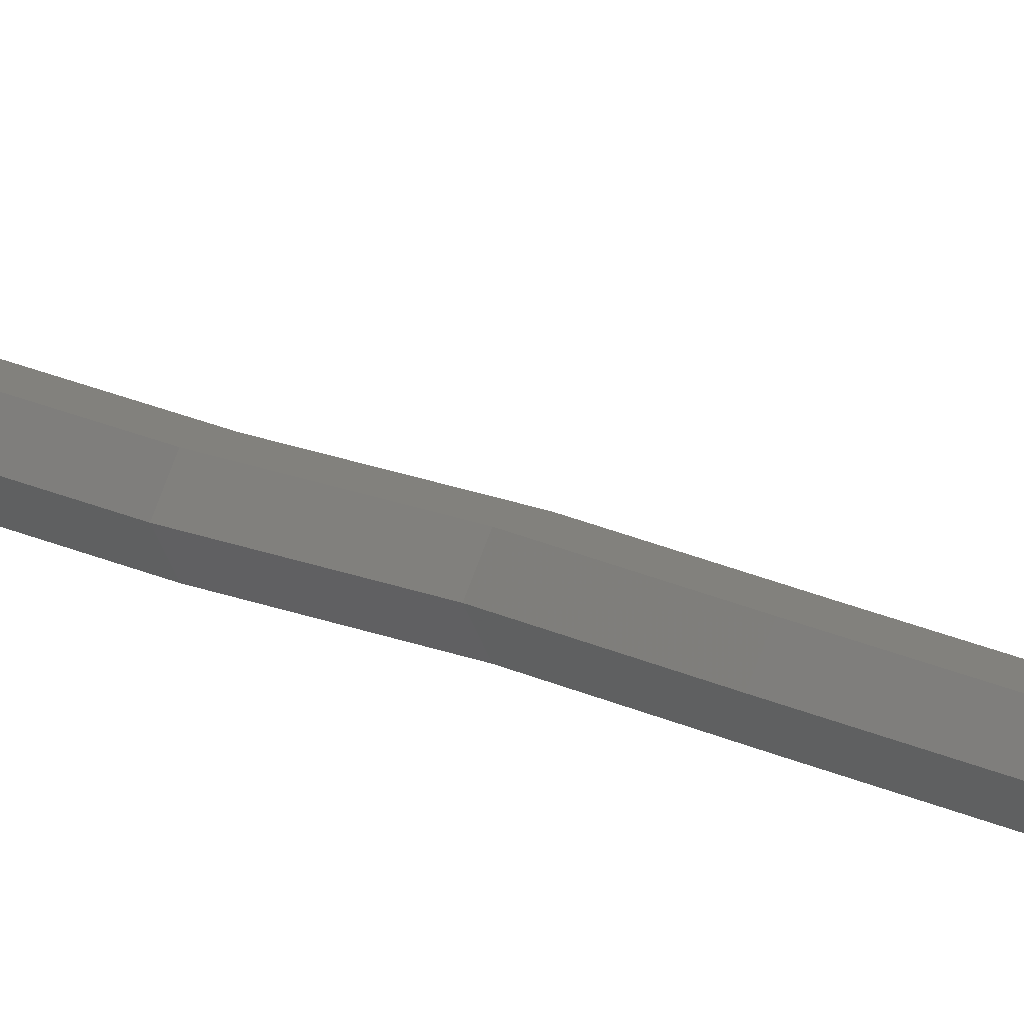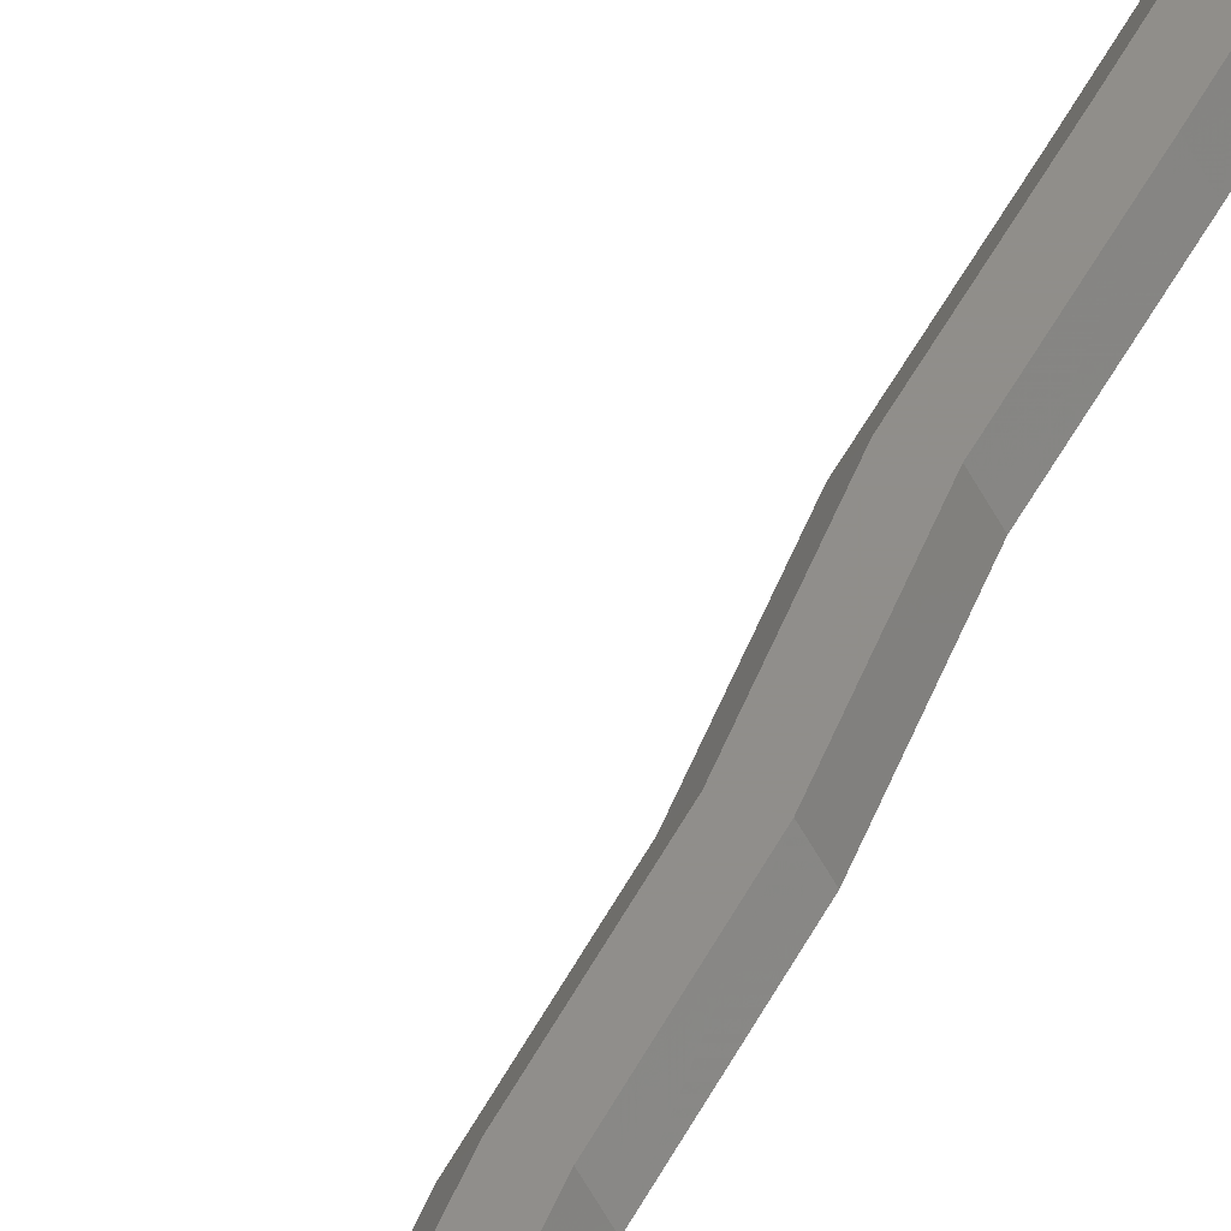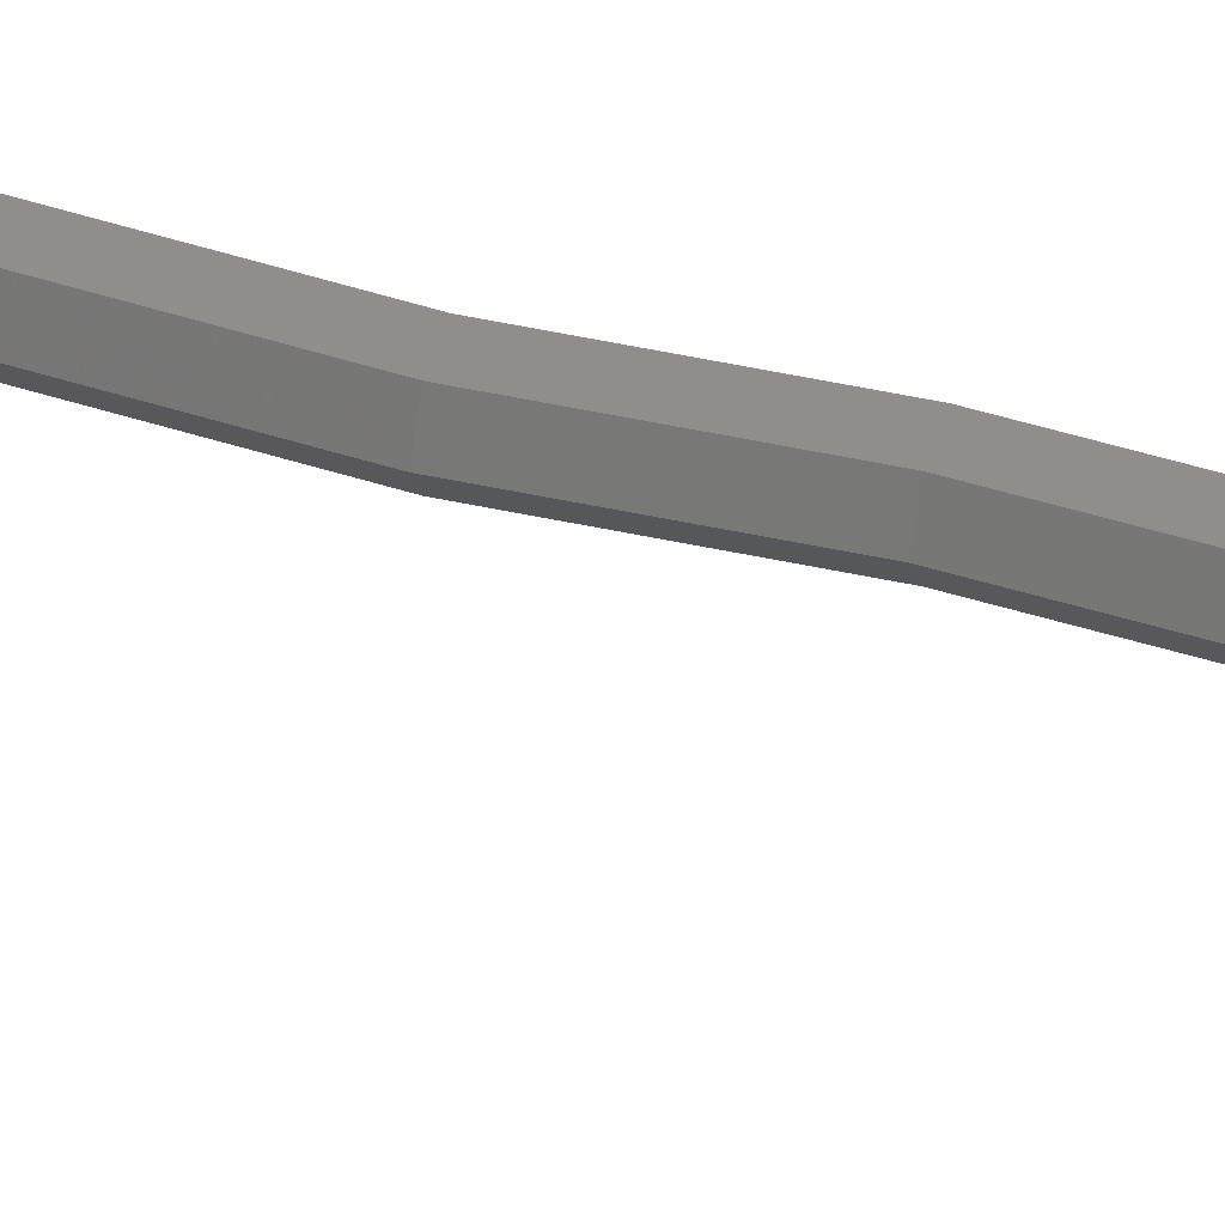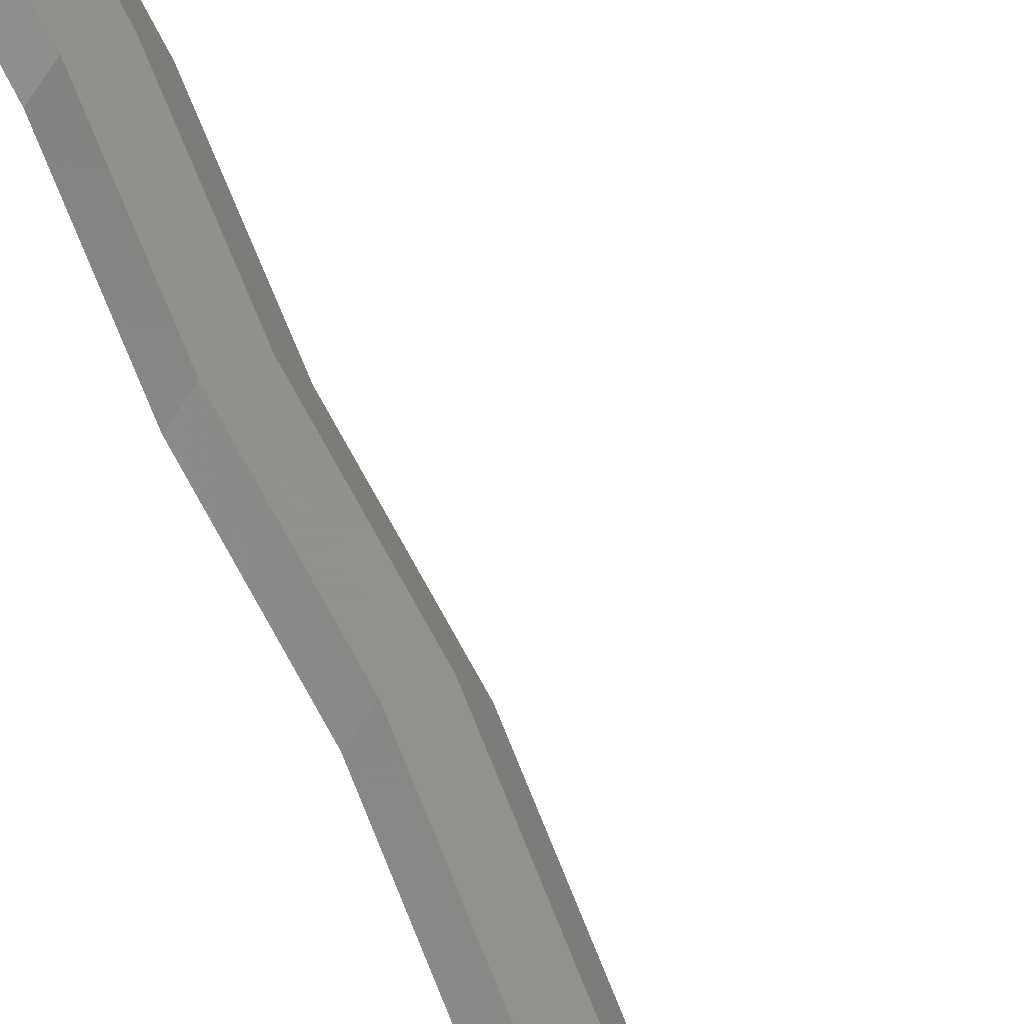
<metadata>
{"format":"stl","ext":"stl","renderer":"f3d","projection":"perspective","resolution":1024,"background":"white","views":[{"elev":15.5,"azim":139.3,"up":"+Z"},{"elev":46.2,"azim":25.1,"up":"+Z"},{"elev":46.9,"azim":-70.2,"up":"+Z"},{"elev":54.1,"azim":161.0,"up":"+Z"}]}
</metadata>
<code>
# stl→obj: 216 verts, 420 faces
v -0.01779 -0.1914 0.009584
v -0.02325 -0.1922 0
v -0.009327 -0.2443 0.009584
v -0.01477 -0.2453 0
v 0.003894 -0.3082 0.009584
v -0.001585 -0.309 0
v 0.008232 -0.3635 0.009584
v 0.002699 -0.3634 0
v 0.00268 -0.4223 0.009584
v -0.002843 -0.422 0
v 0.0009501 -0.4807 0.009584
v -0.004577 -0.4804 0
v -0.003109 -0.5394 0.009584
v -0.008641 -0.5392 0
v -0.00196 -0.5983 0.009584
v -0.00746 -0.5989 0
v 0.009791 -0.6558 0.009584
v 0.004324 -0.6567 0
v 0.01622 -0.7141 0.009584
v 0.01075 -0.7149 0
v 0.02739 -0.7716 0.009584
v 0.02191 -0.7723 0
v 0.03237 -0.8298 0.009584
v 0.02687 -0.8303 0
v 0.03856 -0.8881 0.009584
v 0.03305 -0.8886 0
v 0.04384 -0.9461 0.009584
v 0.03831 -0.9463 0
v 0.04356 -1.004 0.009584
v 0.03802 -1.004 0
v 0.0436 -1.063 0.009584
v 0.03806 -1.063 0
v 0.04365 -1.122 0.009584
v 0.03811 -1.122 0
v 0.04328 -1.181 0.009584
v 0.03775 -1.181 0
v 0.04924 -1.239 0.009584
v 0.04372 -1.239 0
v 0.04954 -1.298 0.009584
v 0.04402 -1.298 0
v 0.05459 -1.356 0.009584
v 0.04906 -1.356 0
v 0.05637 -1.414 0.009584
v 0.05084 -1.414 -1.649e-10
v 0.05561 -1.473 0.009584
v 0.05008 -1.473 -2.332e-10
v 0.05667 -1.531 0.009584
v 0.05114 -1.531 -2.856e-10
v 0.05213 -1.59 0.009584
v 0.04661 -1.589 -3.298e-10
v 0.0499 -1.648 0.009584
v 0.04438 -1.648 -3.298e-10
v 0.04687 -1.706 0.009584
v 0.04134 -1.706 -3.298e-10
v 0.04351 -1.765 0.009584
v 0.03798 -1.765 -3.298e-10
v 0.0414 -1.823 0.009584
v 0.03587 -1.823 -3.298e-10
v 0.03744 -1.882 0.009584
v 0.03191 -1.882 -3.298e-10
v 0.03534 -1.94 0.009584
v 0.02985 -1.939 -3.298e-10
v 0.02215 -1.997 0.009584
v 0.01673 -1.996 -3.298e-10
v 0.01174 -2.055 0.009584
v 0.006255 -2.054 -3.298e-10
v 0.006293 -2.113 0.009584
v 0.0007857 -2.112 -3.298e-10
v 0.0002027 -2.173 0.009584
v -0.005303 -2.172 -3.298e-10
v -0.005506 -2.23 0.009584
v -0.01101 -2.229 -3.298e-10
v -0.006861 -0.1896 0.009584
v 0.001559 -0.2423 0.009584
v 0.01485 -0.3067 0.009584
v 0.0193 -0.3636 0.009584
v 0.01373 -0.423 0.009584
v 0.012 -0.4812 0.009584
v 0.007954 -0.5397 0.009584
v 0.009039 -0.597 0.009584
v 0.02072 -0.6541 0.009584
v 0.02716 -0.7124 0.009584
v 0.03835 -0.77 0.009584
v 0.04339 -0.8287 0.009584
v 0.04958 -0.887 0.009584
v 0.0549 -0.9456 0.009584
v 0.05462 -1.005 0.009584
v 0.05466 -1.063 0.009584
v 0.05471 -1.122 0.009584
v 0.05433 -1.18 0.009584
v 0.06029 -1.238 0.009584
v 0.0606 -1.297 0.009584
v 0.06564 -1.355 0.009584
v 0.06744 -1.414 0.009584
v 0.06668 -1.473 0.009584
v 0.06773 -1.532 0.009584
v 0.06318 -1.59 0.009584
v 0.06096 -1.649 0.009584
v 0.05792 -1.707 0.009584
v 0.05456 -1.765 0.009584
v 0.05245 -1.824 0.009584
v 0.04849 -1.882 0.009584
v 0.04631 -1.941 0.009584
v 0.03299 -1.999 0.009584
v 0.0227 -2.056 0.009584
v 0.01731 -2.114 0.009584
v 0.01121 -2.174 0.009584
v 0.005506 -2.231 0.009584
v -0.001397 -0.1887 1.355e-18
v 0.007002 -0.2413 1.355e-18
v 0.02033 -0.3059 1.355e-18
v 0.02483 -0.3636 1.355e-18
v 0.01925 -0.4234 1.355e-18
v 0.01753 -0.4815 1.355e-18
v 0.01349 -0.5398 1.355e-18
v 0.01454 -0.5964 1.355e-18
v 0.02619 -0.6533 1.355e-18
v 0.03263 -0.7116 1.355e-18
v 0.04383 -0.7693 1.355e-18
v 0.0489 -0.8282 1.355e-18
v 0.05508 -0.8864 1.355e-18
v 0.06042 -0.9454 1.355e-18
v 0.06016 -1.005 1.355e-18
v 0.0602 -1.063 1.355e-18
v 0.06025 -1.122 1.355e-18
v 0.05986 -1.18 1.355e-18
v 0.06582 -1.238 1.355e-18
v 0.06613 -1.297 1.355e-18
v 0.07116 -1.355 1.355e-18
v 0.07297 -1.414 1.649e-10
v 0.07221 -1.473 2.332e-10
v 0.07326 -1.532 2.856e-10
v 0.06871 -1.59 3.298e-10
v 0.06649 -1.649 3.298e-10
v 0.06344 -1.707 3.298e-10
v 0.06009 -1.766 3.298e-10
v 0.05798 -1.824 3.298e-10
v 0.05402 -1.883 3.298e-10
v 0.05179 -1.942 3.298e-10
v 0.03841 -2 3.298e-10
v 0.02819 -2.057 3.298e-10
v 0.02281 -2.114 3.298e-10
v 0.01672 -2.174 3.298e-10
v 0.01101 -2.232 3.298e-10
v -0.006861 -0.1896 -0.009584
v 0.001559 -0.2423 -0.009584
v 0.01485 -0.3067 -0.009584
v 0.0193 -0.3636 -0.009584
v 0.01373 -0.423 -0.009584
v 0.012 -0.4812 -0.009584
v 0.007954 -0.5397 -0.009584
v 0.009039 -0.597 -0.009584
v 0.02072 -0.6541 -0.009584
v 0.02716 -0.7124 -0.009584
v 0.03835 -0.77 -0.009584
v 0.04339 -0.8287 -0.009584
v 0.04958 -0.887 -0.009584
v 0.0549 -0.9456 -0.009584
v 0.05462 -1.005 -0.009584
v 0.05466 -1.063 -0.009584
v 0.05471 -1.122 -0.009584
v 0.05433 -1.18 -0.009584
v 0.06029 -1.238 -0.009584
v 0.0606 -1.297 -0.009584
v 0.06564 -1.355 -0.009584
v 0.06744 -1.414 -0.009584
v 0.06668 -1.473 -0.009584
v 0.06773 -1.532 -0.009584
v 0.06318 -1.59 -0.009584
v 0.06096 -1.649 -0.009584
v 0.05792 -1.707 -0.009584
v 0.05456 -1.765 -0.009584
v 0.05245 -1.824 -0.009584
v 0.04849 -1.882 -0.009584
v 0.04631 -1.941 -0.009584
v 0.03299 -1.999 -0.009584
v 0.0227 -2.056 -0.009584
v 0.01731 -2.114 -0.009584
v 0.01121 -2.174 -0.009584
v 0.005506 -2.231 -0.009584
v -0.01779 -0.1914 -0.009584
v -0.009327 -0.2443 -0.009584
v 0.003894 -0.3082 -0.009584
v 0.008232 -0.3635 -0.009584
v 0.00268 -0.4223 -0.009584
v 0.0009501 -0.4807 -0.009584
v -0.003109 -0.5394 -0.009584
v -0.00196 -0.5983 -0.009584
v 0.009791 -0.6558 -0.009584
v 0.01622 -0.7141 -0.009584
v 0.02739 -0.7716 -0.009584
v 0.03237 -0.8298 -0.009584
v 0.03856 -0.8881 -0.009584
v 0.04384 -0.9461 -0.009584
v 0.04356 -1.004 -0.009584
v 0.0436 -1.063 -0.009584
v 0.04365 -1.122 -0.009584
v 0.04328 -1.181 -0.009584
v 0.04924 -1.239 -0.009584
v 0.04954 -1.298 -0.009584
v 0.05459 -1.356 -0.009584
v 0.05637 -1.414 -0.009584
v 0.05561 -1.473 -0.009584
v 0.05667 -1.531 -0.009584
v 0.05213 -1.59 -0.009584
v 0.0499 -1.648 -0.009584
v 0.04687 -1.706 -0.009584
v 0.04351 -1.765 -0.009584
v 0.0414 -1.823 -0.009584
v 0.03744 -1.882 -0.009584
v 0.03534 -1.94 -0.009584
v 0.02215 -1.997 -0.009584
v 0.01174 -2.055 -0.009584
v 0.006293 -2.113 -0.009584
v 0.0002027 -2.173 -0.009584
v -0.005506 -2.23 -0.009584
f 1 2 3
f 3 2 4
f 3 4 5
f 5 4 6
f 5 6 7
f 7 6 8
f 7 8 9
f 9 8 10
f 9 10 11
f 11 10 12
f 11 12 13
f 13 12 14
f 13 14 15
f 15 14 16
f 15 16 17
f 17 16 18
f 17 18 19
f 19 18 20
f 19 20 21
f 21 20 22
f 21 22 23
f 23 22 24
f 23 24 25
f 25 24 26
f 25 26 27
f 27 26 28
f 27 28 29
f 29 28 30
f 29 30 31
f 31 30 32
f 31 32 33
f 33 32 34
f 33 34 35
f 35 34 36
f 35 36 37
f 37 36 38
f 37 38 39
f 39 38 40
f 39 40 41
f 41 40 42
f 41 42 43
f 43 42 44
f 43 44 45
f 45 44 46
f 45 46 47
f 47 46 48
f 47 48 49
f 49 48 50
f 49 50 51
f 51 50 52
f 51 52 53
f 53 52 54
f 53 54 55
f 55 54 56
f 55 56 57
f 57 56 58
f 57 58 59
f 59 58 60
f 59 60 61
f 61 60 62
f 61 62 63
f 63 62 64
f 63 64 65
f 65 64 66
f 65 66 67
f 67 66 68
f 67 68 69
f 69 68 70
f 69 70 71
f 71 70 72
f 73 1 74
f 74 1 3
f 74 3 75
f 75 3 5
f 75 5 76
f 76 5 7
f 76 7 77
f 77 7 9
f 77 9 78
f 78 9 11
f 78 11 79
f 79 11 13
f 79 13 80
f 80 13 15
f 80 15 81
f 81 15 17
f 81 17 82
f 82 17 19
f 82 19 83
f 83 19 21
f 83 21 84
f 84 21 23
f 84 23 85
f 85 23 25
f 85 25 86
f 86 25 27
f 86 27 87
f 87 27 29
f 87 29 88
f 88 29 31
f 88 31 89
f 89 31 33
f 89 33 90
f 90 33 35
f 90 35 91
f 91 35 37
f 91 37 92
f 92 37 39
f 92 39 93
f 93 39 41
f 93 41 94
f 94 41 43
f 94 43 95
f 95 43 45
f 95 45 96
f 96 45 47
f 96 47 97
f 97 47 49
f 97 49 98
f 98 49 51
f 98 51 99
f 99 51 53
f 99 53 100
f 100 53 55
f 100 55 101
f 101 55 57
f 101 57 102
f 102 57 59
f 102 59 103
f 103 59 61
f 103 61 104
f 104 61 63
f 104 63 105
f 105 63 65
f 105 65 106
f 106 65 67
f 106 67 107
f 107 67 69
f 107 69 108
f 108 69 71
f 109 73 110
f 110 73 74
f 110 74 111
f 111 74 75
f 111 75 112
f 112 75 76
f 112 76 113
f 113 76 77
f 113 77 114
f 114 77 78
f 114 78 115
f 115 78 79
f 115 79 116
f 116 79 80
f 116 80 117
f 117 80 81
f 117 81 118
f 118 81 82
f 118 82 119
f 119 82 83
f 119 83 120
f 120 83 84
f 120 84 121
f 121 84 85
f 121 85 122
f 122 85 86
f 122 86 123
f 123 86 87
f 123 87 124
f 124 87 88
f 124 88 125
f 125 88 89
f 125 89 126
f 126 89 90
f 126 90 127
f 127 90 91
f 127 91 128
f 128 91 92
f 128 92 129
f 129 92 93
f 129 93 130
f 130 93 94
f 130 94 131
f 131 94 95
f 131 95 132
f 132 95 96
f 132 96 133
f 133 96 97
f 133 97 134
f 134 97 98
f 134 98 135
f 135 98 99
f 135 99 136
f 136 99 100
f 136 100 137
f 137 100 101
f 137 101 138
f 138 101 102
f 138 102 139
f 139 102 103
f 139 103 140
f 140 103 104
f 140 104 141
f 141 104 105
f 141 105 142
f 142 105 106
f 142 106 143
f 143 106 107
f 143 107 144
f 144 107 108
f 145 109 146
f 146 109 110
f 146 110 147
f 147 110 111
f 147 111 148
f 148 111 112
f 148 112 149
f 149 112 113
f 149 113 150
f 150 113 114
f 150 114 151
f 151 114 115
f 151 115 152
f 152 115 116
f 152 116 153
f 153 116 117
f 153 117 154
f 154 117 118
f 154 118 155
f 155 118 119
f 155 119 156
f 156 119 120
f 156 120 157
f 157 120 121
f 157 121 158
f 158 121 122
f 158 122 159
f 159 122 123
f 159 123 160
f 160 123 124
f 160 124 161
f 161 124 125
f 161 125 162
f 162 125 126
f 162 126 163
f 163 126 127
f 163 127 164
f 164 127 128
f 164 128 165
f 165 128 129
f 165 129 166
f 166 129 130
f 166 130 167
f 167 130 131
f 167 131 168
f 168 131 132
f 168 132 169
f 169 132 133
f 169 133 170
f 170 133 134
f 170 134 171
f 171 134 135
f 171 135 172
f 172 135 136
f 172 136 173
f 173 136 137
f 173 137 174
f 174 137 138
f 174 138 175
f 175 138 139
f 175 139 176
f 176 139 140
f 176 140 177
f 177 140 141
f 177 141 178
f 178 141 142
f 178 142 179
f 179 142 143
f 179 143 180
f 180 143 144
f 181 145 182
f 182 145 146
f 182 146 183
f 183 146 147
f 183 147 184
f 184 147 148
f 184 148 185
f 185 148 149
f 185 149 186
f 186 149 150
f 186 150 187
f 187 150 151
f 187 151 188
f 188 151 152
f 188 152 189
f 189 152 153
f 189 153 190
f 190 153 154
f 190 154 191
f 191 154 155
f 191 155 192
f 192 155 156
f 192 156 193
f 193 156 157
f 193 157 194
f 194 157 158
f 194 158 195
f 195 158 159
f 195 159 196
f 196 159 160
f 196 160 197
f 197 160 161
f 197 161 198
f 198 161 162
f 198 162 199
f 199 162 163
f 199 163 200
f 200 163 164
f 200 164 201
f 201 164 165
f 201 165 202
f 202 165 166
f 202 166 203
f 203 166 167
f 203 167 204
f 204 167 168
f 204 168 205
f 205 168 169
f 205 169 206
f 206 169 170
f 206 170 207
f 207 170 171
f 207 171 208
f 208 171 172
f 208 172 209
f 209 172 173
f 209 173 210
f 210 173 174
f 210 174 211
f 211 174 175
f 211 175 212
f 212 175 176
f 212 176 213
f 213 176 177
f 213 177 214
f 214 177 178
f 214 178 215
f 215 178 179
f 215 179 216
f 216 179 180
f 2 181 4
f 4 181 182
f 4 182 6
f 6 182 183
f 6 183 8
f 8 183 184
f 8 184 10
f 10 184 185
f 10 185 12
f 12 185 186
f 12 186 14
f 14 186 187
f 14 187 16
f 16 187 188
f 16 188 18
f 18 188 189
f 18 189 20
f 20 189 190
f 20 190 22
f 22 190 191
f 22 191 24
f 24 191 192
f 24 192 26
f 26 192 193
f 26 193 28
f 28 193 194
f 28 194 30
f 30 194 195
f 30 195 32
f 32 195 196
f 32 196 34
f 34 196 197
f 34 197 36
f 36 197 198
f 36 198 38
f 38 198 199
f 38 199 40
f 40 199 200
f 40 200 42
f 42 200 201
f 42 201 44
f 44 201 202
f 44 202 46
f 46 202 203
f 46 203 48
f 48 203 204
f 48 204 50
f 50 204 205
f 50 205 52
f 52 205 206
f 52 206 54
f 54 206 207
f 54 207 56
f 56 207 208
f 56 208 58
f 58 208 209
f 58 209 60
f 60 209 210
f 60 210 62
f 62 210 211
f 62 211 64
f 64 211 212
f 64 212 66
f 66 212 213
f 66 213 68
f 68 213 214
f 68 214 70
f 70 214 215
f 70 215 72
f 72 215 216

</code>
